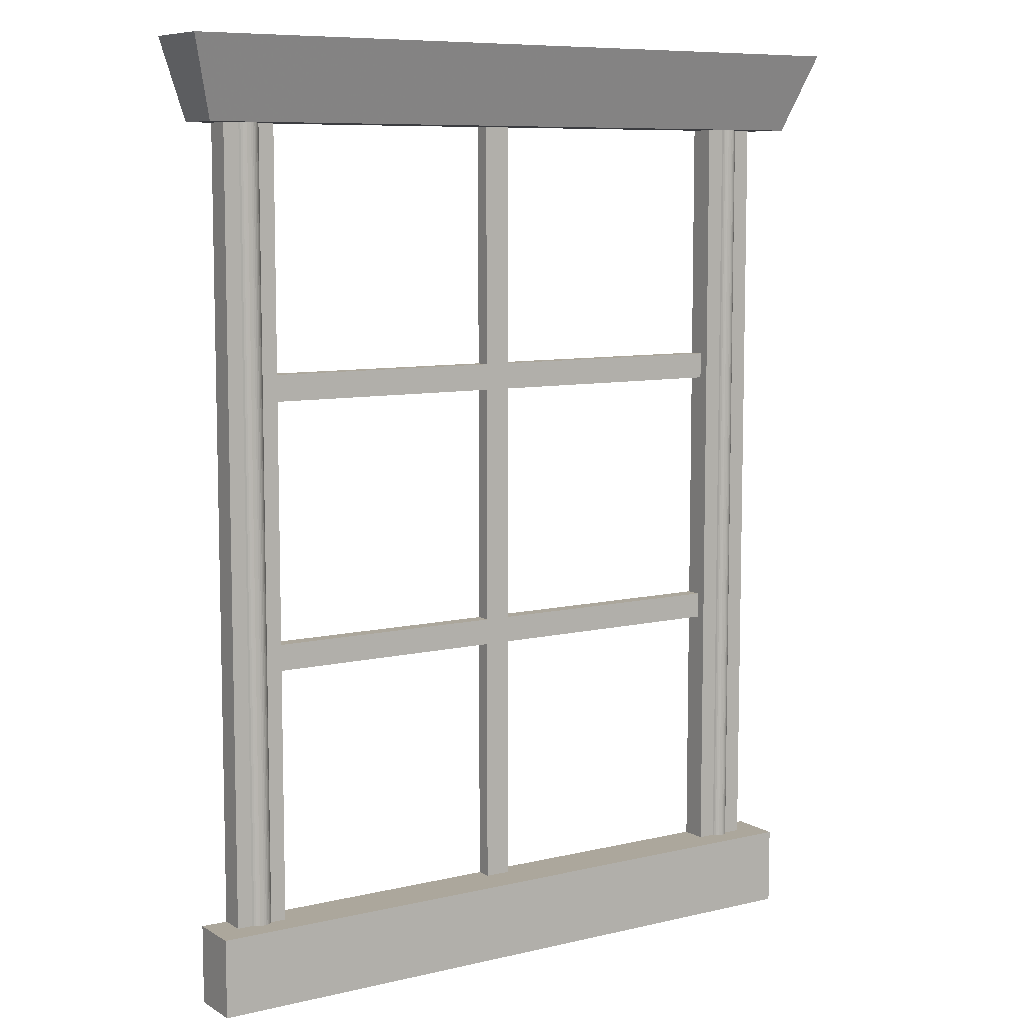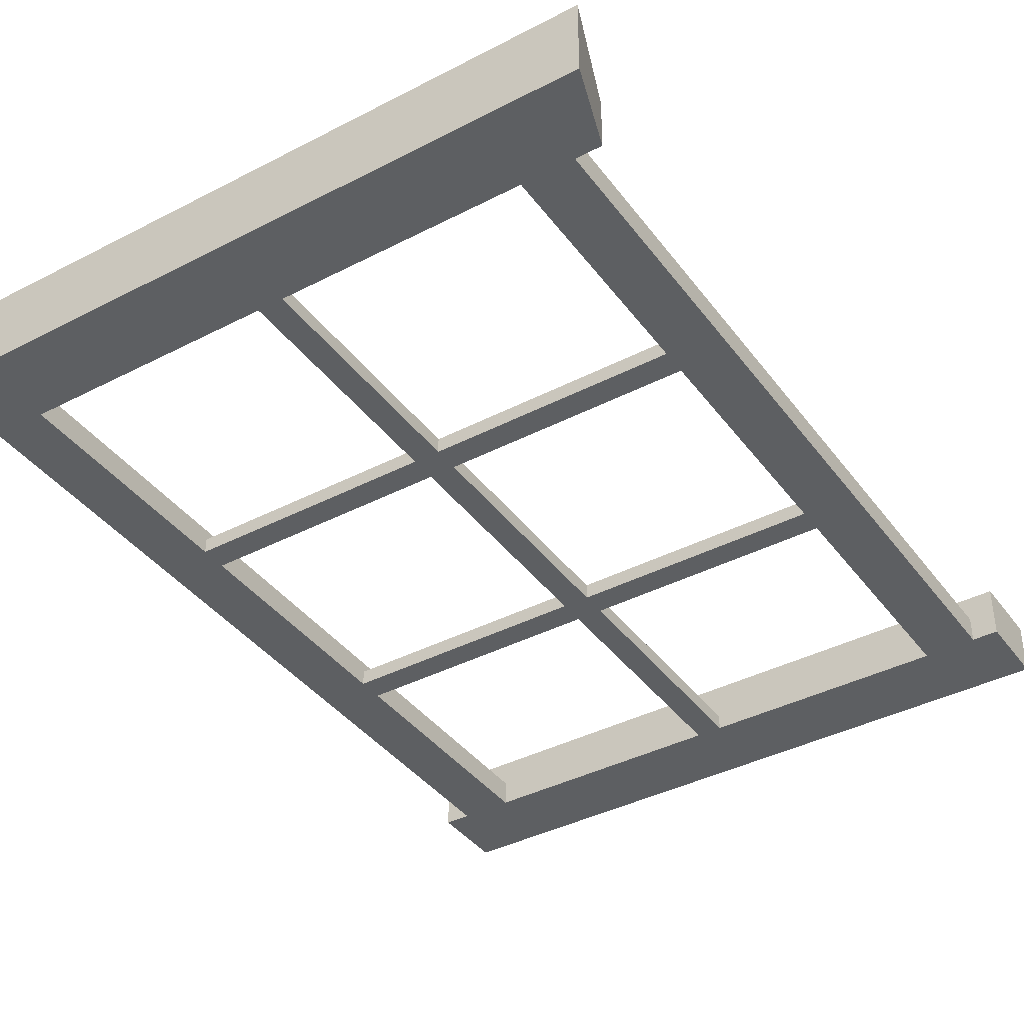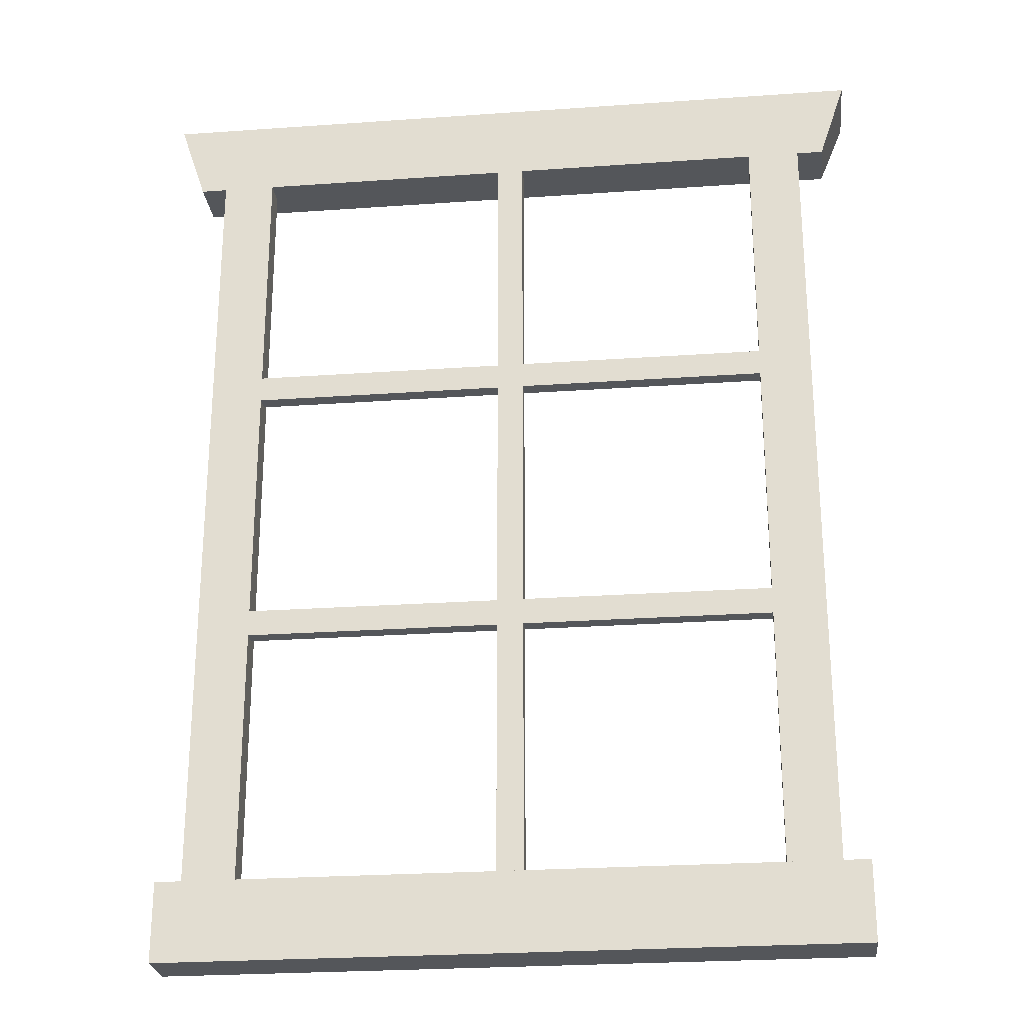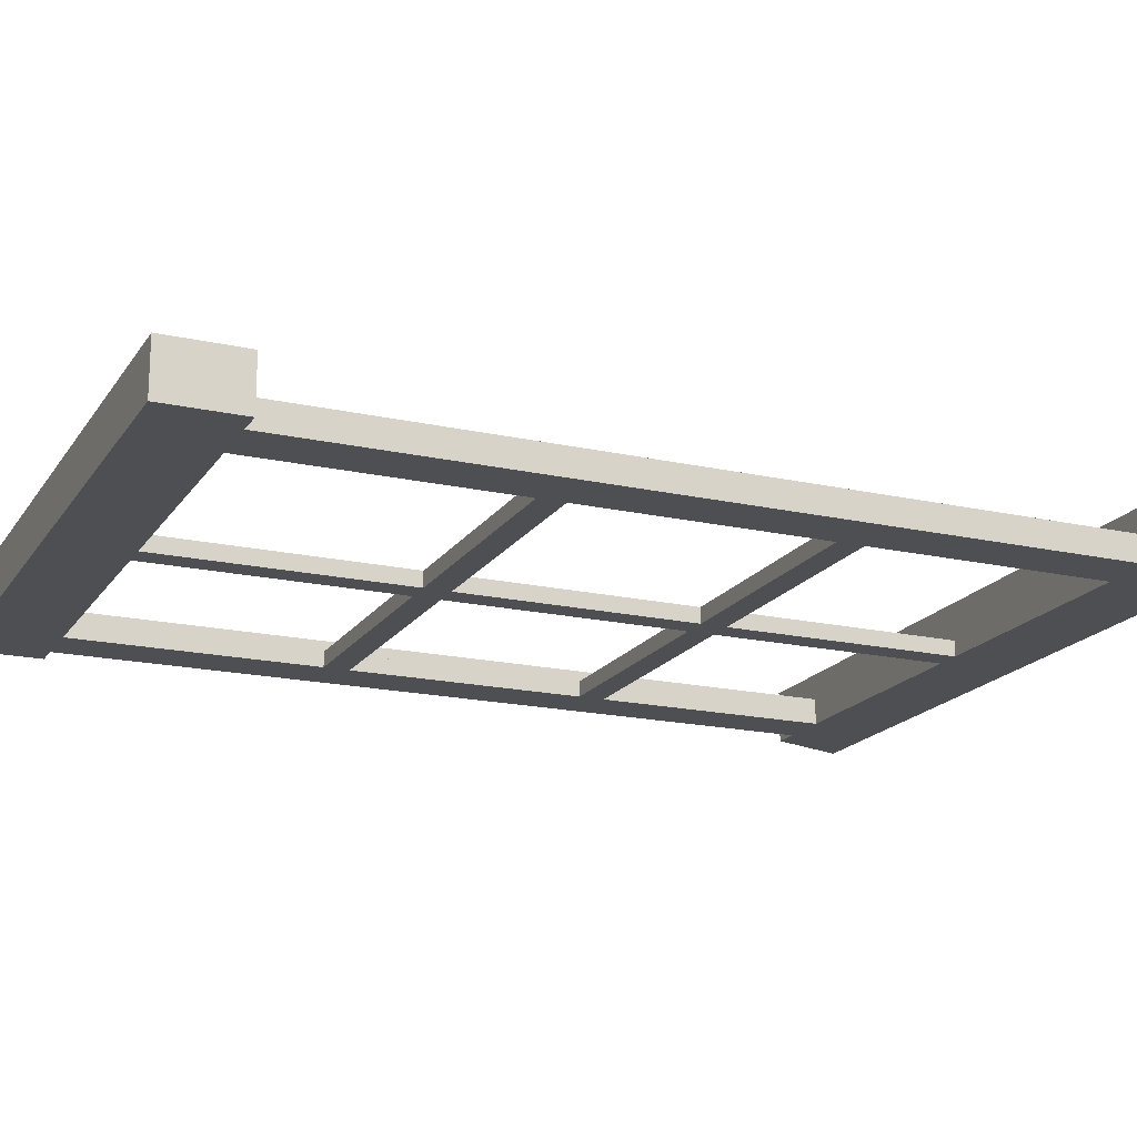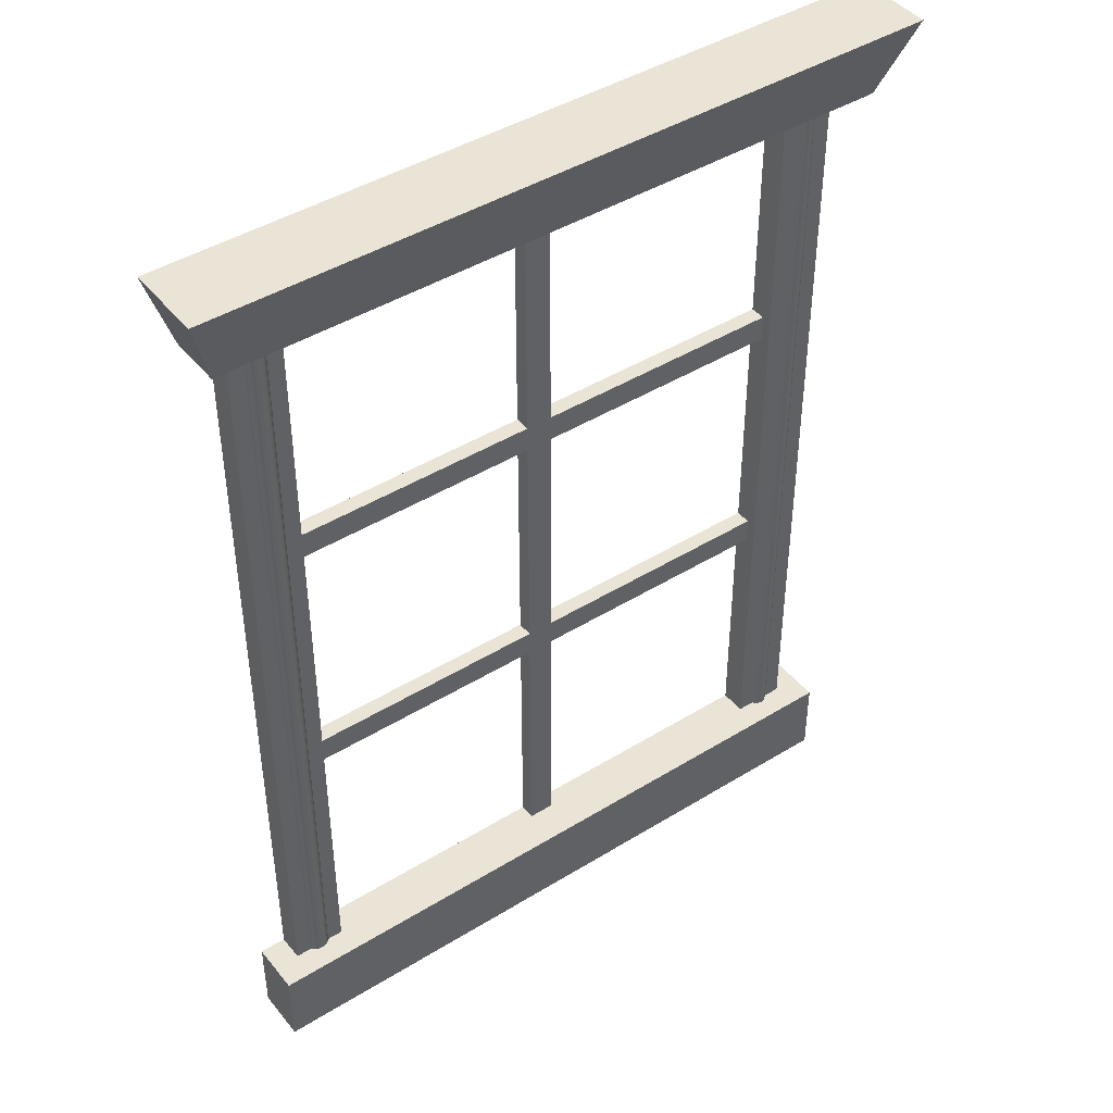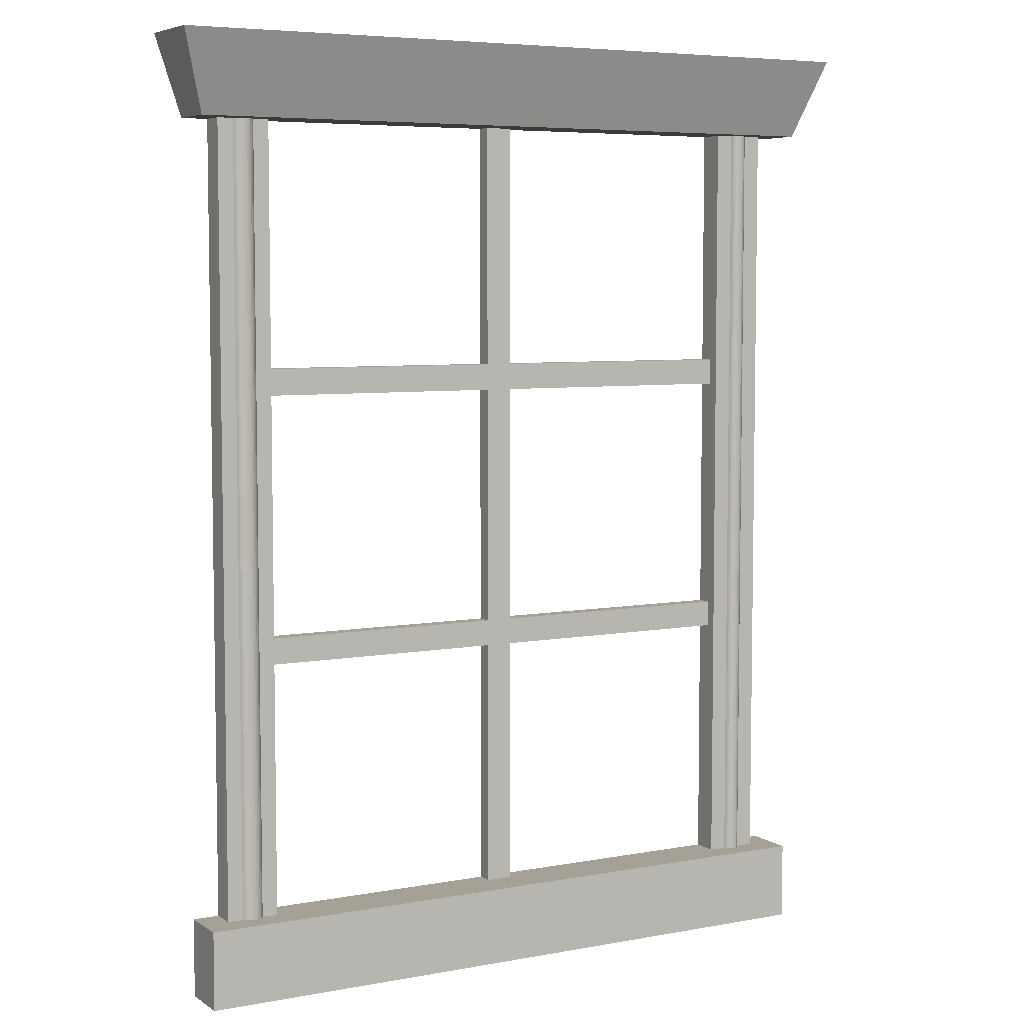
<metadata>
{"format":"obj","ext":"obj","renderer":"f3d","projection":"perspective","resolution":1024,"background":"white","views":[{"elev":8.3,"azim":-33.0,"up":"+Y"},{"elev":-39.5,"azim":-147.2,"up":"+Z"},{"elev":-25.4,"azim":-173.5,"up":"+Y"},{"elev":-18.1,"azim":66.5,"up":"+Z"},{"elev":43.8,"azim":-36.0,"up":"+Y"},{"elev":6.0,"azim":-29.3,"up":"+Y"}]}
</metadata>
<code>
o mesh1_mesh1-geometry
v 0.2 1.65 -0.1
v 0.18 0.15 -0.1
v 0.2 0.15 -0.1
v 0.17 0.15 -0.1
v 0.17 1.65 -0.1
v 1.35 1.65 -0.05
v 0.1675 1.65 -0.0971
v 0.1645 1.65 -0.09463
v 0.1612 1.65 -0.09264
v 0.1576 1.65 -0.09119
v 0.1538 1.65 -0.0903
v 0.15 1.65 -0.09
v 0.05 1.65 -0.05
v 0.1462 1.65 -0.0903
v 0.1 1.65 -0.1
v 0.1 1.65 -0.15
v 0.05 1.65 -0.15
v 0 1.8 -0.15
v 0 1.8 -0
v 1.4 1.8 -0
v 1.4 1.8 -0.15
v 1.35 1.65 -0.15
v 1.3 1.65 -0.1
v 1.267 1.65 -0.1
v 1.265 1.65 -0.09716
v 1.262 1.65 -0.0947
v 1.26 1.65 -0.09269
v 1.257 1.65 -0.09121
v 1.253 1.65 -0.09031
v 1.25 1.65 -0.09
v 1.247 1.65 -0.09031
v 1.243 1.65 -0.09121
v 1.2 1.65 -0.1
v 0.72 1.65 -0.12
v 0.67 1.65 -0.12
v 0.67 1.65 -0.15
v 0.2 1.65 -0.15
v 0.2 1.19 -0.12
v 0.2 0.63 -0.12
v 0.2 0.15 -0.15
v 1.35 0.15 -0.05
v 0.1675 0.15 -0.0971
v 0.1645 0.15 -0.09463
v 0.1612 0.15 -0.09264
v 0.1576 0.15 -0.09119
v 0.1538 0.15 -0.0903
v 0.15 0.15 -0.09
v 0.05 0.15 -0.05
v 0.1462 0.15 -0.0903
v 0.1 0.15 -0.1
v 0.05 0.15 -0.15
v 0.1 0.15 -0.15
v 1.35 0.15 -0.15
v 1.35 -0 -0.15
v 0.05 -0 -0.15
v 0.05 -0 -0.05
v 1.35 -0 -0.05
v 1.3 0.15 -0.15
v 1.3 0.15 -0.1
v 1.283 0.15 -0.1
v 1.267 0.15 -0.1
v 1.265 0.15 -0.09716
v 1.262 0.15 -0.0947
v 1.26 0.15 -0.09269
v 1.257 0.15 -0.09121
v 1.253 0.15 -0.09031
v 1.25 0.15 -0.09
v 1.247 0.15 -0.09031
v 1.243 0.15 -0.09121
v 1.217 0.15 -0.1
v 1.2 0.15 -0.1
v 0.72 0.15 -0.15
v 0.72 0.15 -0.12
v 0.67 0.15 -0.12
v 0.67 0.15 -0.15
v 0.2 0.63 -0.15
v 0.2 0.68 -0.15
v 0.2 1.14 -0.15
v 0.2 1.19 -0.15
v 0.72 1.65 -0.15
v 1.2 1.65 -0.15
v 1.3 1.65 -0.15
v 1.24 0.15 -0.09269
v 1.24 1.65 -0.09269
v 1.238 1.65 -0.0947
v 1.235 1.65 -0.09716
v 1.233 1.65 -0.1
v 1.233 0.15 -0.1
v 1.235 0.15 -0.09716
v 1.238 0.15 -0.0947
v 1.2 1.19 -0.12
v 0.72 1.19 -0.15
v 0.72 1.19 -0.12
v 0.67 1.19 -0.12
v 0.67 1.14 -0.12
v 0.72 1.14 -0.12
v 0.67 0.68 -0.12
v 0.72 0.68 -0.12
v 0.67 0.63 -0.12
v 0.72 0.63 -0.12
v 0.72 0.63 -0.15
v 0.67 0.63 -0.15
v 1.2 0.15 -0.15
v 1.2 0.63 -0.15
v 0.2 0.68 -0.12
v 0.67 0.68 -0.15
v 0.67 1.14 -0.15
v 0.2 1.14 -0.12
v 0.67 1.19 -0.15
v 1.2 1.19 -0.15
v 1.2 1.14 -0.15
v 1.2 0.68 -0.15
v 1.2 0.63 -0.12
v 1.2 1.14 -0.12
v 0.72 1.14 -0.15
v 0.72 0.68 -0.15
v 1.2 0.68 -0.12
v 0.13 1.65 -0.1
v 0.12 0.15 -0.1
v 0.13 0.15 -0.1
v 0.1325 0.15 -0.0971
v 0.1355 0.15 -0.09463
v 0.1388 0.15 -0.09264
v 0.1424 0.15 -0.09119
v 0.1424 1.65 -0.09119
v 0.1388 1.65 -0.09264
v 0.1355 1.65 -0.09463
v 0.1325 1.65 -0.0971
f 1 2 3
f 2 1 4
f 4 1 5
f 5 1 6
f 6 7 5
f 6 8 7
f 6 9 8
f 6 10 9
f 6 11 10
f 6 12 11
f 13 12 6
f 13 14 12
f 13 15 14
f 13 16 15
f 16 13 17
f 13 18 17
f 18 13 19
f 13 20 19
f 20 13 6
f 6 21 20
f 21 6 22
f 6 23 22
f 6 24 23
f 6 25 24
f 6 26 25
f 6 27 26
f 6 28 27
f 6 29 28
f 6 30 29
f 6 31 30
f 6 32 31
f 6 33 32
f 6 34 33
f 6 35 34
f 6 1 35
f 35 1 36
f 36 1 37
f 1 38 37
f 38 1 39
f 39 1 3
f 39 3 40
f 3 41 40
f 2 41 3
f 4 41 2
f 42 41 4
f 43 41 42
f 44 41 43
f 45 41 44
f 46 41 45
f 47 41 46
f 47 48 41
f 49 48 47
f 50 48 49
f 48 50 51
f 52 51 50
f 53 51 52
f 54 51 53
f 51 54 55
f 54 56 55
f 56 54 57
f 54 41 57
f 41 54 53
f 58 41 53
f 59 41 58
f 60 41 59
f 61 41 60
f 62 41 61
f 63 41 62
f 64 41 63
f 65 41 64
f 66 41 65
f 67 41 66
f 68 41 67
f 69 41 68
f 70 41 69
f 71 41 70
f 72 41 71
f 73 41 72
f 74 41 73
f 40 41 74
f 75 40 74
f 53 40 75
f 53 52 40
f 16 40 52
f 40 16 76
f 76 16 77
f 77 16 78
f 78 16 79
f 79 16 37
f 16 18 37
f 18 16 17
f 37 18 36
f 36 18 80
f 80 18 81
f 81 18 82
f 82 18 22
f 22 18 21
f 18 20 21
f 20 18 19
f 22 23 82
f 23 58 82
f 58 23 59
f 23 60 59
f 60 23 61
f 61 23 24
f 32 33 84
f 84 33 85
f 85 33 86
f 86 33 87
f 71 87 33
f 70 87 71
f 87 70 88
f 70 89 88
f 70 90 89
f 70 83 90
f 70 69 83
f 33 91 71
f 91 33 81
f 33 34 81
f 81 34 80
f 34 92 80
f 92 34 93
f 94 93 34
f 95 93 94
f 95 96 93
f 97 96 95
f 97 98 96
f 99 98 97
f 99 100 98
f 74 100 99
f 100 74 73
f 73 75 74
f 75 73 72
f 72 100 73
f 100 72 101
f 72 102 101
f 102 72 75
f 53 75 72
f 53 72 103
f 101 77 104
f 102 77 101
f 76 77 102
f 74 102 75
f 102 74 99
f 39 102 99
f 102 39 76
f 39 40 76
f 97 39 99
f 39 97 105
f 97 77 105
f 77 97 106
f 97 107 106
f 107 97 95
f 108 107 95
f 107 108 78
f 108 77 78
f 77 108 105
f 38 105 108
f 38 39 105
f 108 94 38
f 94 108 95
f 94 79 38
f 79 94 109
f 94 36 109
f 36 94 35
f 94 34 35
f 35 80 34
f 80 35 36
f 92 36 80
f 36 92 109
f 110 109 92
f 110 79 109
f 110 111 79
f 82 111 110
f 82 112 111
f 82 104 112
f 58 104 82
f 104 58 103
f 53 103 58
f 103 113 104
f 71 113 103
f 113 71 91
f 113 91 114
f 91 96 114
f 96 91 93
f 91 92 93
f 92 91 110
f 91 81 110
f 82 110 81
f 96 111 114
f 111 96 115
f 96 116 115
f 116 96 98
f 117 116 98
f 116 117 112
f 117 111 112
f 111 117 114
f 113 114 117
f 117 100 113
f 100 117 98
f 100 104 113
f 104 100 101
f 115 79 111
f 107 79 115
f 78 79 107
f 112 77 106
f 112 104 77
f 112 106 116
f 107 116 106
f 116 107 115
f 103 72 71
f 37 38 79
f 50 16 52
f 16 50 15
f 50 118 15
f 119 118 50
f 118 119 120
f 119 121 120
f 119 122 121
f 119 123 122
f 119 124 123
f 50 124 119
f 50 49 124
f 14 15 125
f 125 15 126
f 126 15 127
f 127 15 128
f 128 15 118
f 41 56 57
f 56 41 48
f 51 56 48
f 56 51 55
f 25 61 24
f 61 25 62
f 26 62 25
f 62 26 63
f 26 64 63
f 64 26 27
f 27 65 64
f 65 27 28
f 28 66 65
f 66 28 29
f 29 67 66
f 67 29 30
f 30 68 67
f 68 30 31
f 31 69 68
f 69 31 32
f 32 83 69
f 83 32 84
f 84 90 83
f 90 84 85
f 86 90 85
f 90 86 89
f 87 89 86
f 89 87 88
f 14 124 49
f 124 14 125
f 118 121 128
f 121 118 120
f 121 127 128
f 127 121 122
f 122 126 127
f 126 122 123
f 123 125 126
f 125 123 124
f 49 12 14
f 12 49 47
f 47 11 12
f 11 47 46
f 46 10 11
f 10 46 45
f 45 9 10
f 9 45 44
f 44 8 9
f 8 44 43
f 43 7 8
f 7 43 42
f 4 7 42
f 7 4 5

</code>
